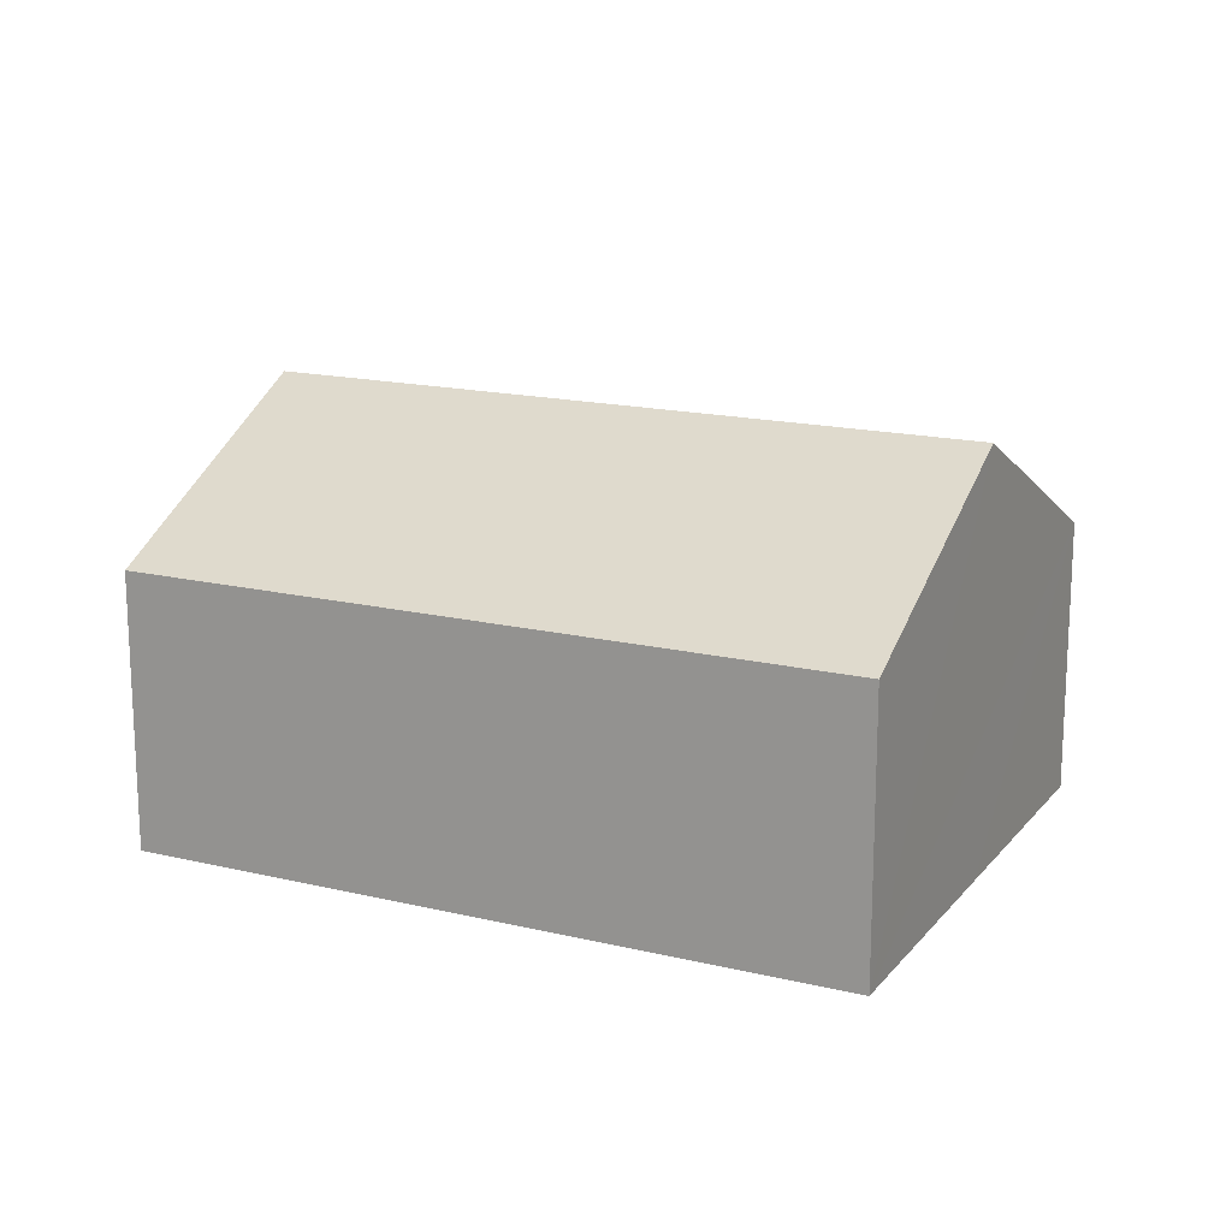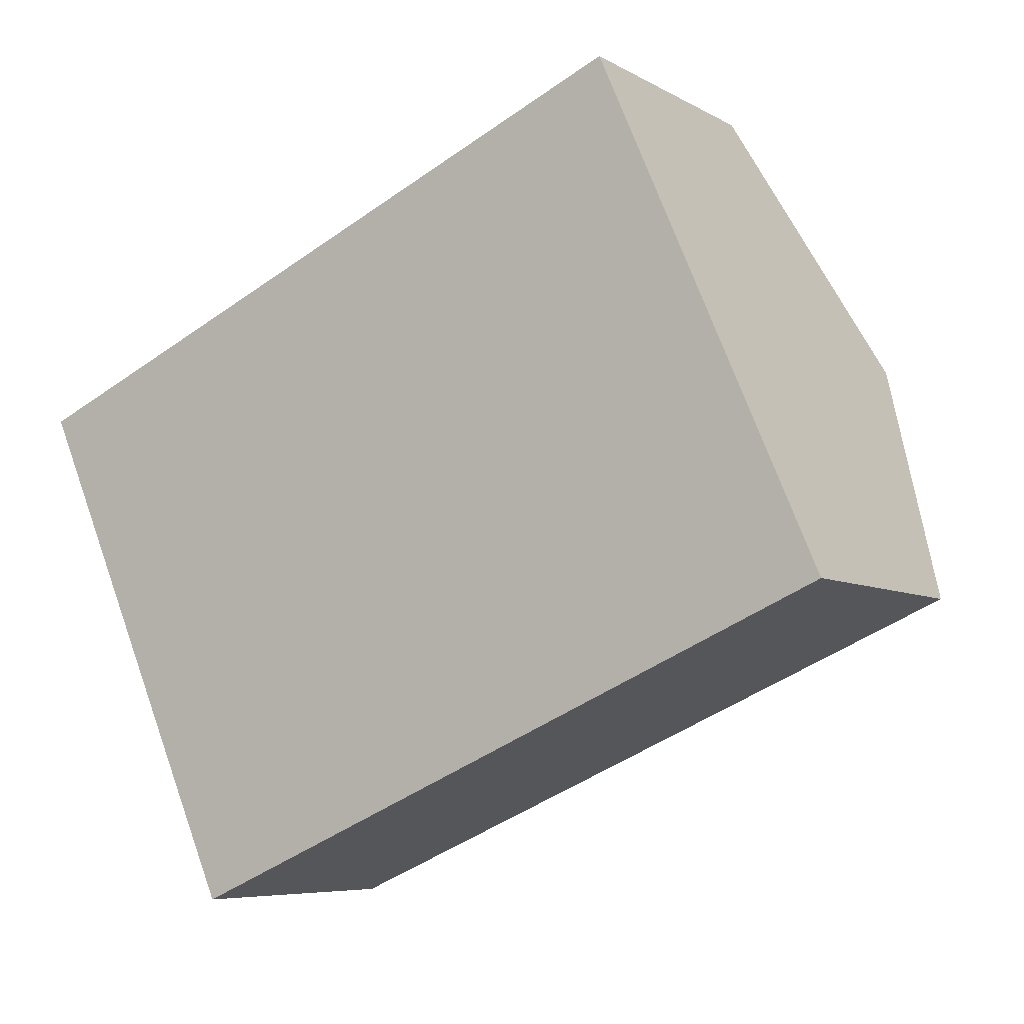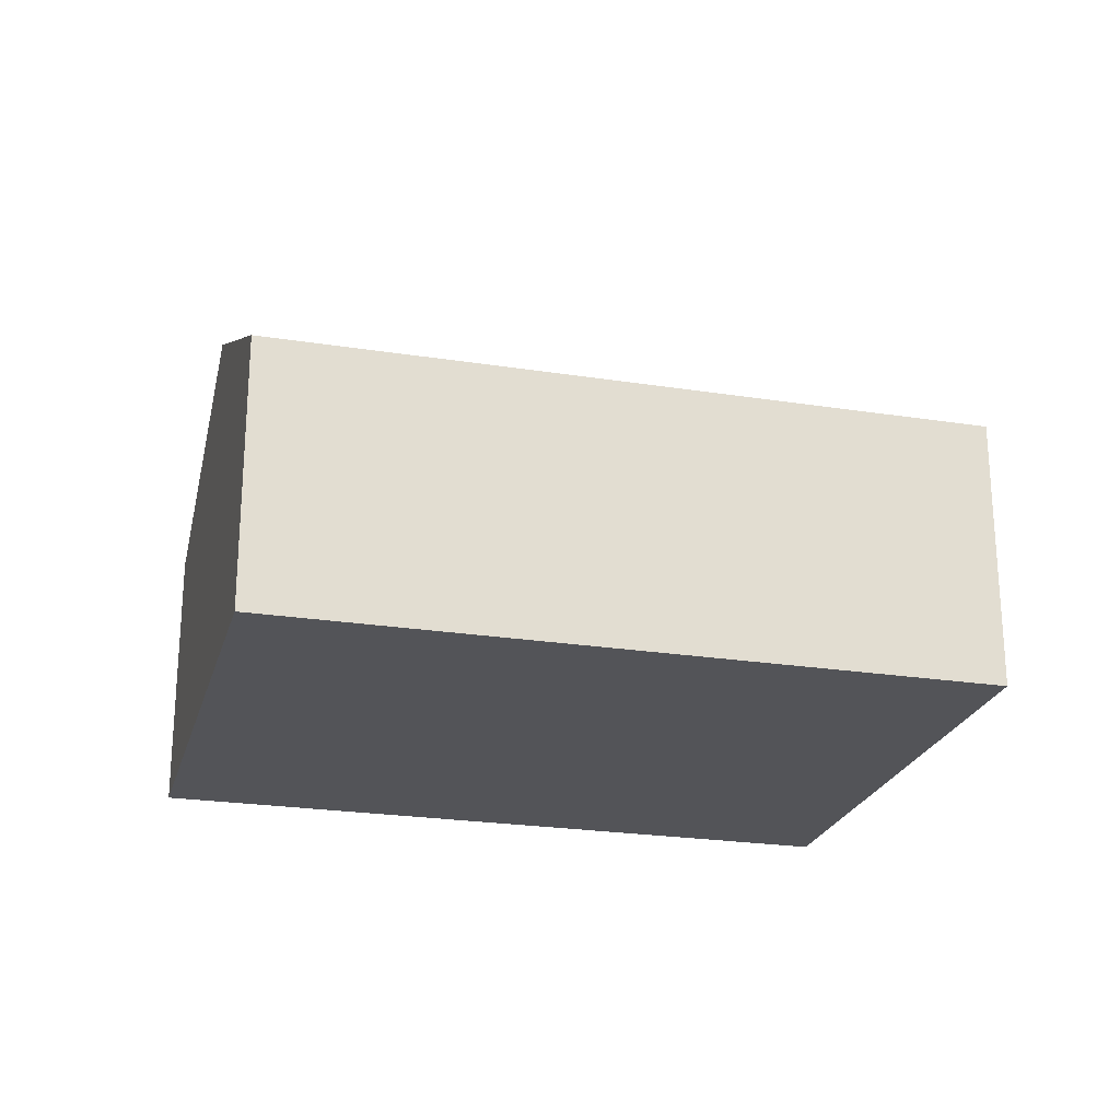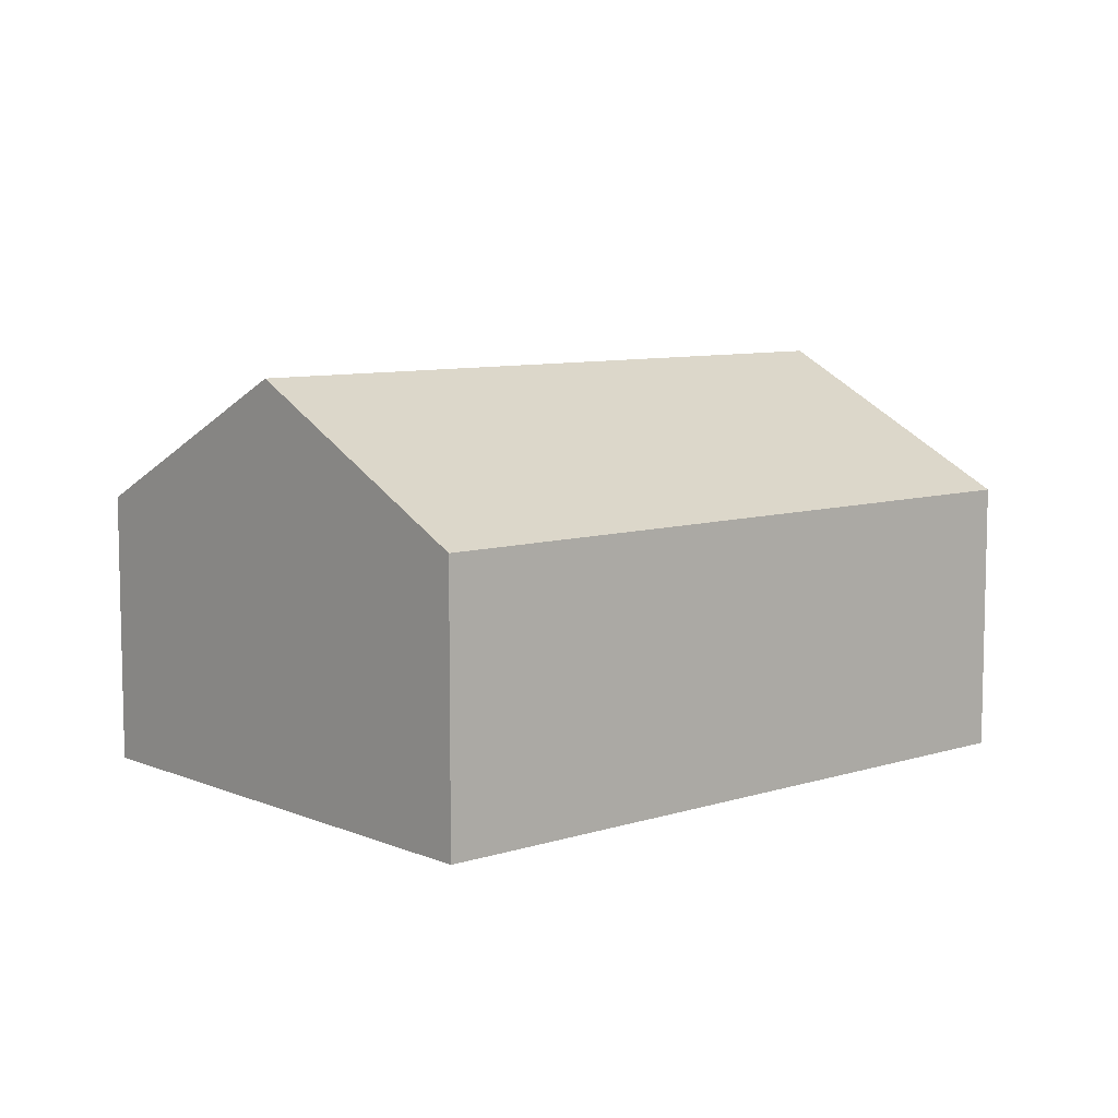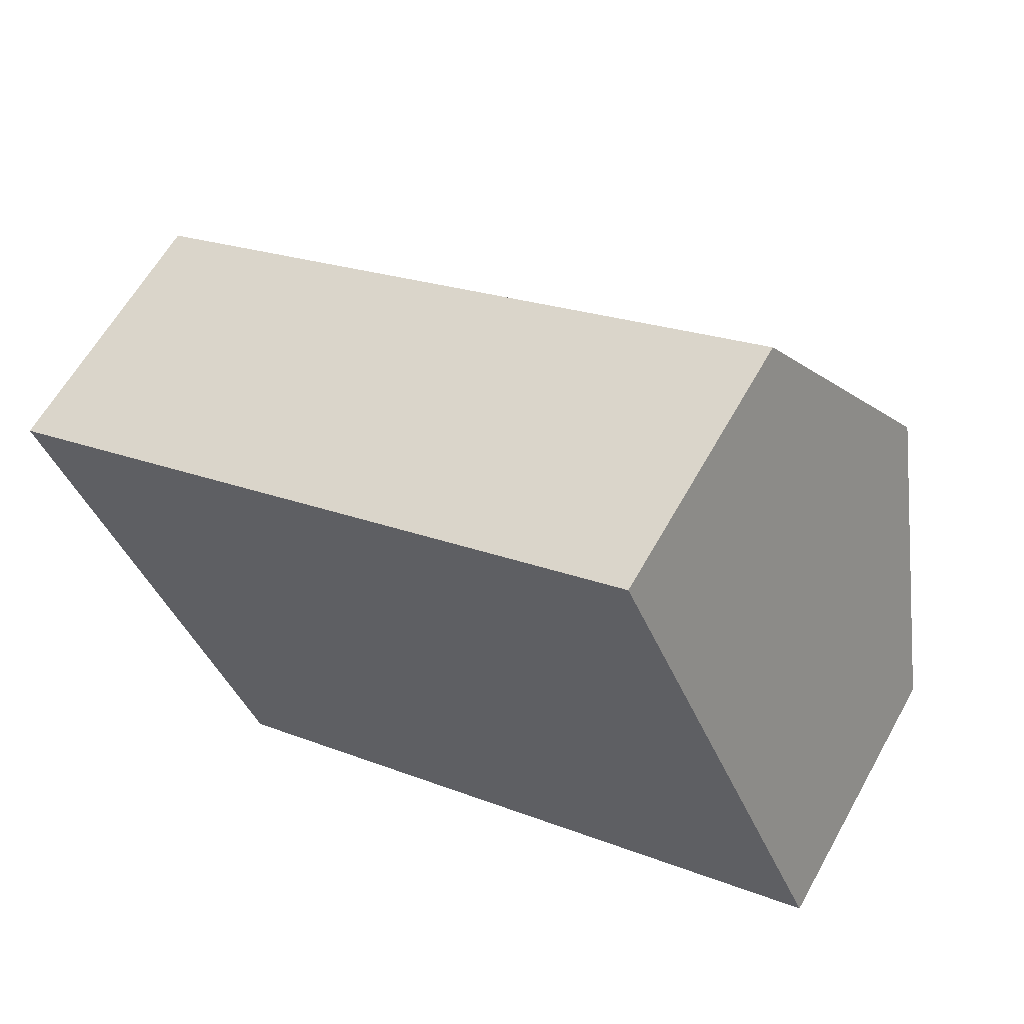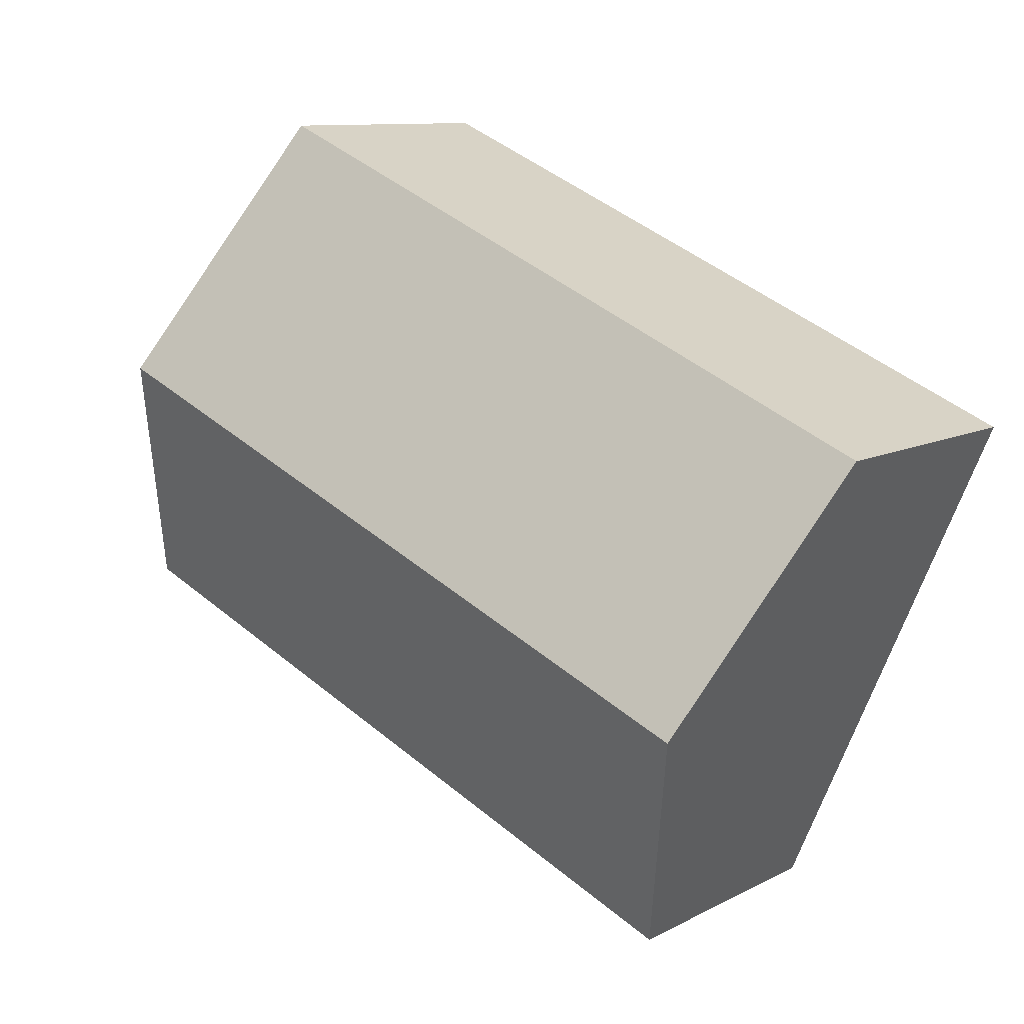
<metadata>
{"format":"obj","ext":"obj","renderer":"f3d","projection":"perspective","resolution":1024,"background":"white","views":[{"elev":16.7,"azim":2.4,"up":"+Y"},{"elev":-6.6,"azim":32.1,"up":"+Z"},{"elev":-23.6,"azim":141.7,"up":"+Y"},{"elev":8.2,"azim":115.2,"up":"+Y"},{"elev":61.6,"azim":29.1,"up":"+Z"},{"elev":10.2,"azim":-142.4,"up":"+Z"}]}
</metadata>
<code>
v  8.915 2.755 -2.105
v  1.098 4.118 -2.518
v  7.818 4.118 0.412
v  2.195 2.755 -5.035
v  6.72 2.755 2.93
v  0 2.755 1.687e-16
v  0 0 0
v  6.72 -1.794e-16 2.93
v  7.818 -2.523e-17 0.412
v  8.915 1.289e-16 -2.105
v  2.195 3.083e-16 -5.035
v  1.098 1.542e-16 -2.518
g defaultobject
f 1 2 3
f 2 1 4
f 2 5 3
f 5 2 6
f 7 5 6
f 5 7 8
f 8 3 5
f 3 8 1
f 1 8 9
f 1 9 10
f 10 4 1
f 4 10 11
f 2 7 6
f 7 2 4
f 7 4 12
f 12 4 11
f 7 9 8
f 9 7 12
f 9 12 10
f 10 12 11

</code>
